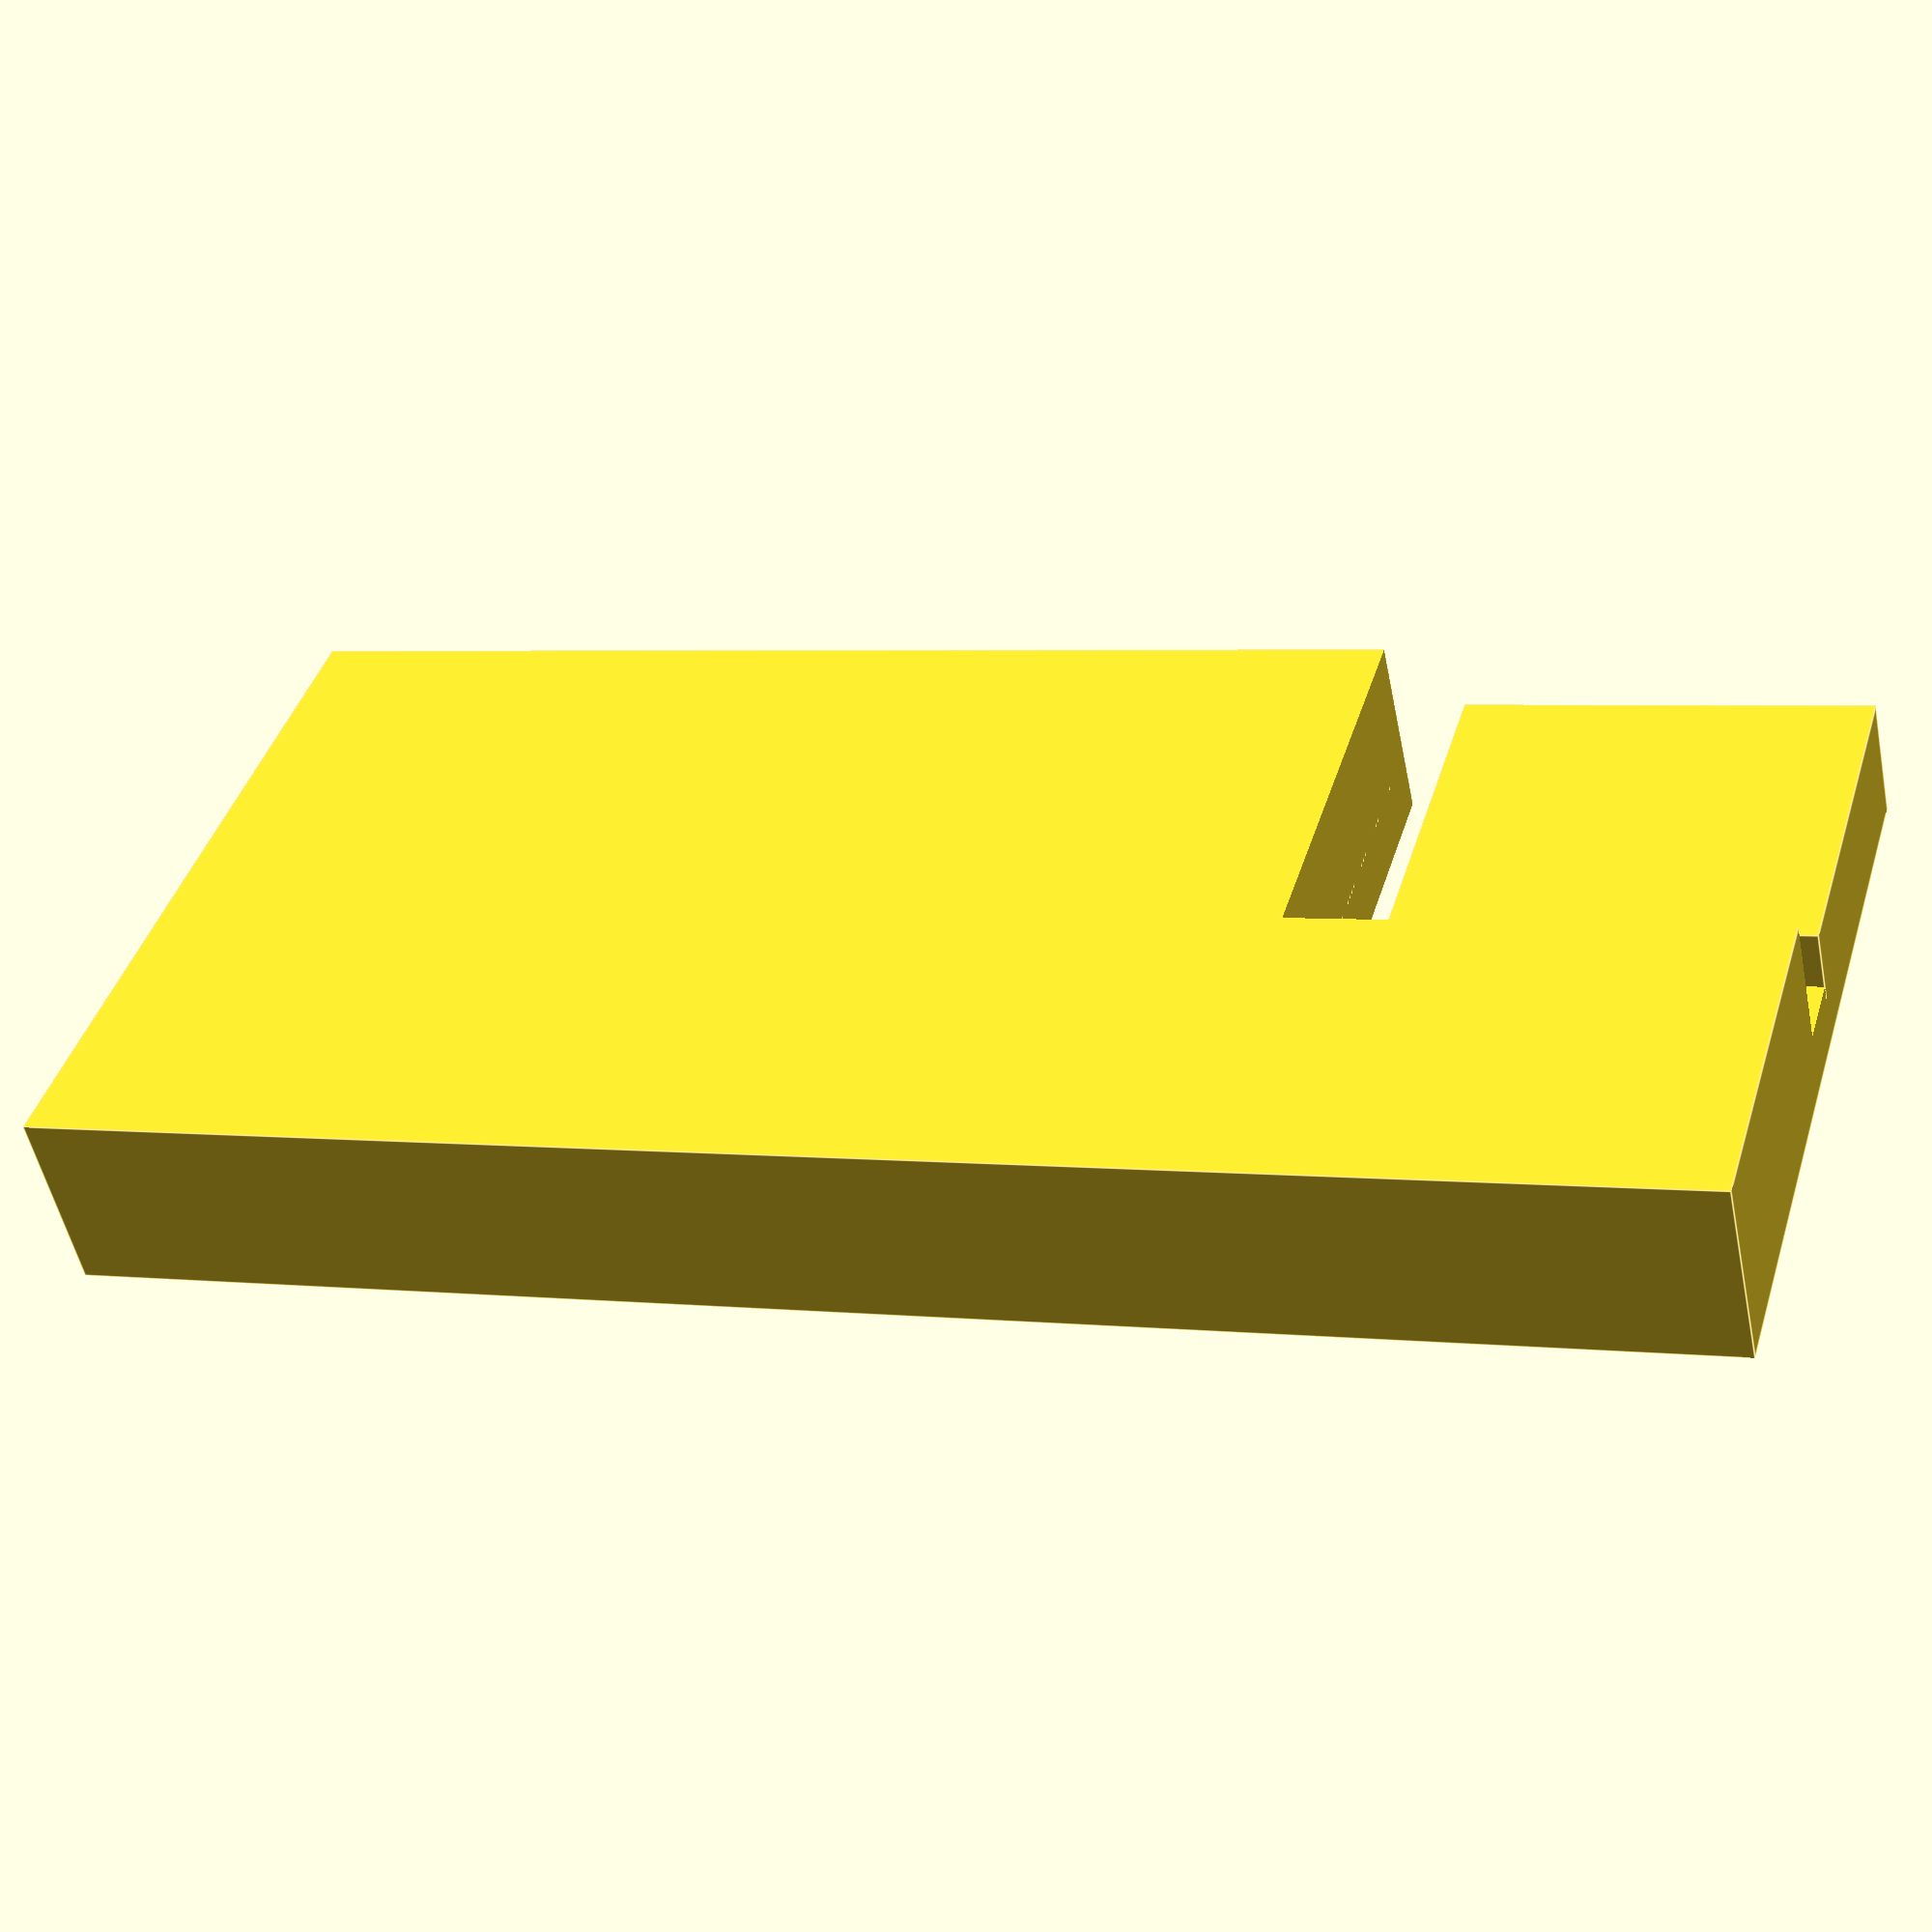
<openscad>
$fn = 50;
// the width to raise hollow forms over the surface to avoid one layer
delta = 0.01;

// the width of the material at the side of the circle that surrounds the holder
edge = 0.2;

// charger dimensions, given, has to measure in cm
diagonalCharger = 2.87;
radiusCharger = diagonalCharger / 2.0;
heightCharger = 0.65;
trenchWidth = 0.3;
cableThickness = 0.28;
cableNeckDiameter = 0.4;
cableNeckLength = 0.95;

// cylinder in the holder
gap = 0.05; // gap around the charger cylinder
heightCylinder = heightCharger - delta;
radiusCylinder = radiusCharger + gap;

// holder height
holderHeight = 0.8;

// trench dimensions
trenchDepth = (holderHeight + cableThickness) / 2;
trenchLength = 2.0;
trenchOverlap = trenchWidth;


// holder dimensions
holderWidth = radiusCharger * 2 + 2 * edge;
holderLength = trenchLength * 2 - trenchOverlap + 2 * radiusCylinder + edge;

difference() {
    // the whole holder
    cube([holderLength, holderWidth, holderHeight]);
    // the cylinder the charger head gets into
    translate([trenchLength * 2 - trenchOverlap + radiusCylinder,
            holderWidth / 2,
                holderHeight - heightCylinder + delta])
        cylinder(heightCylinder, radiusCylinder, radiusCylinder);

    // the trench from the charger head to leav space for the neck
    translate([2 * trenchLength - trenchOverlap - cableNeckLength, (holderWidth - cableNeckDiameter - 2 * gap) / 2,
                holderHeight - trenchDepth + delta])
        cube([cableNeckLength + delta, cableNeckDiameter + gap * 2, trenchDepth]);

    // the trench from the charger head to the wiring middle
    translate([trenchLength - trenchOverlap, (holderWidth - trenchWidth) / 2, holderHeight - trenchDepth + delta])
        cube([trenchLength + delta, trenchWidth, trenchDepth]);

    // big cut off
    translate([- delta, (holderWidth - trenchWidth) / 2, - delta])
        cube([trenchLength + delta, trenchWidth / 2 + holderWidth / 2 + delta, trenchDepth]);

    translate([trenchLength - trenchWidth, (holderWidth - trenchWidth) / 2, - delta])
        cube([trenchWidth, holderWidth / 2 + trenchWidth / 2 + delta, holderHeight + 2 * delta]);
}
translate([0, holderWidth / 2 + trenchWidth / 2, cableThickness])
    cube([trenchLength - trenchOverlap, holderWidth / 2 - trenchWidth / 2, holderHeight - cableThickness]);


</openscad>
<views>
elev=232.6 azim=163.2 roll=348.3 proj=p view=edges
</views>
